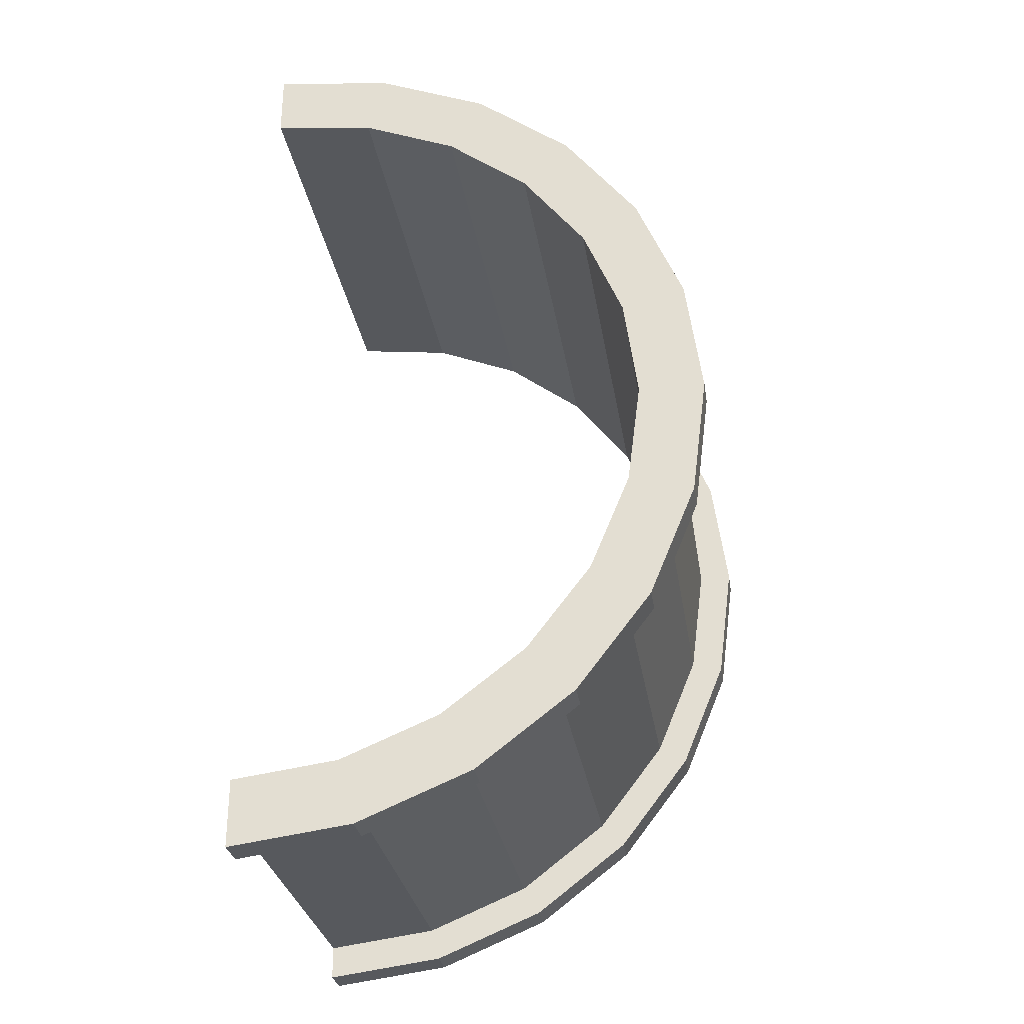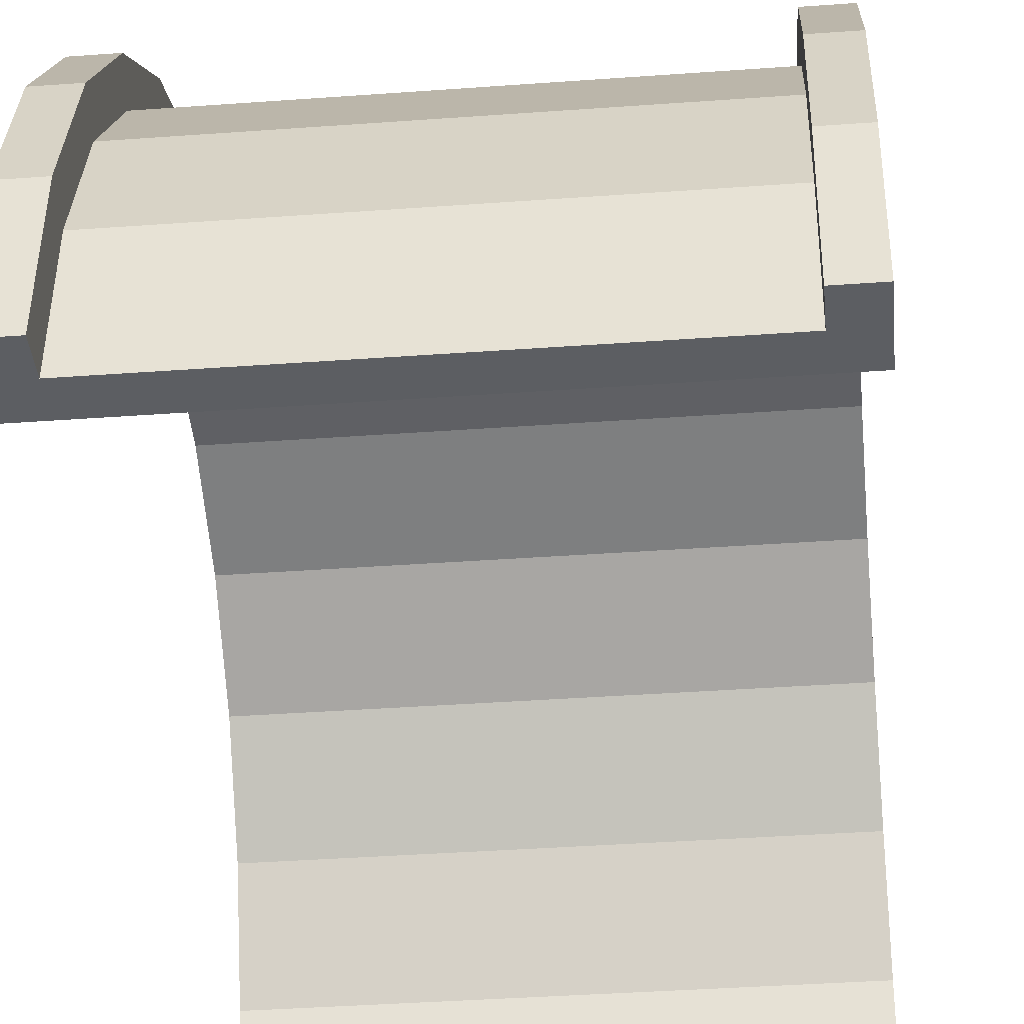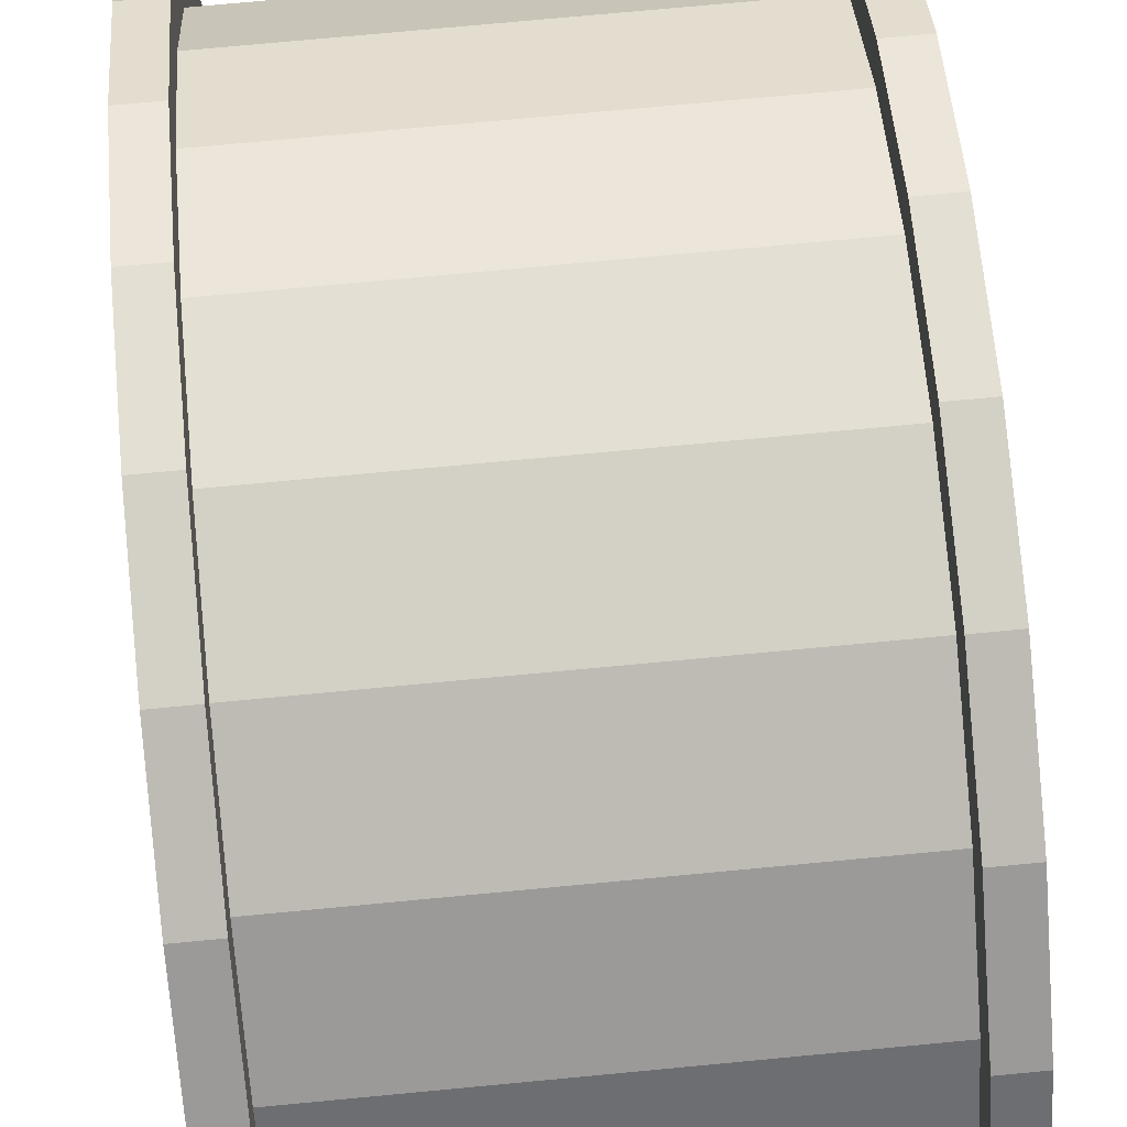
<metadata>
{"format":"obj","ext":"obj","renderer":"f3d","projection":"perspective","resolution":1024,"background":"white","views":[{"elev":-29.8,"azim":-81.1,"up":"+Y"},{"elev":-37.5,"azim":-174.6,"up":"+Z"},{"elev":73.6,"azim":-5.4,"up":"+Z"}]}
</metadata>
<code>
v 1 3.365 12.56
v 12.7 0 13
v 12.7 3.365 12.56
v 12.7 0 13
v 1 3.365 12.56
v 1 0 13
v 12.7 13 0
v 1 13 0
v 12.7 13 0
v 1 13 0
v 12.7 13 0
v 1 13 0
v 1 -6.5 11.26
v 12.7 -9.192 9.192
v 12.7 -6.5 11.26
v 12.7 -9.192 9.192
v 1 -6.5 11.26
v 1 -9.192 9.192
v -0 11.59 3.106
v -0 13.52 3.623
v 0 14 0
v -0 11.59 3.106
v 0 14 0
v 0 12 0
v -0 13.52 3.623
v -0 11.59 3.106
v -0 12.12 7
v -0 10.39 6
v -0 12.12 7
v -0 11.59 3.106
v -0 10.39 6
v -0 9.899 9.899
v -0 12.12 7
v -0 8.485 8.485
v -0 9.899 9.899
v -0 10.39 6
v -0 8.485 8.485
v -0 7 12.12
v -0 9.899 9.899
v -0 6 10.39
v -0 7 12.12
v -0 8.485 8.485
v -0 6 10.39
v -0 3.623 13.52
v -0 7 12.12
v -0 3.106 11.59
v -0 3.623 13.52
v -0 6 10.39
v -0 0 12
v -0 3.623 13.52
v -0 3.106 11.59
v -0 0 12
v -0 0 14
v -0 3.623 13.52
v -0 -3.106 11.59
v -0 0 14
v -0 0 12
v -0 -3.106 11.59
v -0 -3.623 13.52
v -0 0 14
v -0 -6 10.39
v -0 -3.623 13.52
v -0 -3.106 11.59
v -0 -6 10.39
v -0 -7 12.12
v -0 -3.623 13.52
v -0 -8.485 8.485
v -0 -7 12.12
v -0 -6 10.39
v -0 -8.485 8.485
v -0 -9.899 9.899
v -0 -7 12.12
v -0 -10.39 6
v -0 -9.899 9.899
v -0 -8.485 8.485
v -0 -12.12 7
v -0 -10.39 6
v -0 -11.59 3.106
v -0 -10.39 6
v -0 -12.12 7
v -0 -9.899 9.899
v -0 -13.52 3.623
v -0 -11.59 3.106
v 0 -12 0
v -0 -11.59 3.106
v -0 -13.52 3.623
v -0 -12.12 7
v -0 -13.52 3.623
v 0 -12 0
v 0 -14 0
v 12.7 11.26 6.5
v 1 9.192 9.192
v 12.7 9.192 9.192
v 1 9.192 9.192
v 12.7 11.26 6.5
v 1 11.26 6.5
v 12.7 13 0
v 1 12.56 3.365
v 12.7 12.56 3.365
v 1 12.56 3.365
v 12.7 13 0
v 1 13 0
v 1 0 13
v 12.7 -3.365 12.56
v 12.7 0 13
v 12.7 -3.365 12.56
v 1 0 13
v 1 -3.365 12.56
v 1 9.192 9.192
v 12.7 6.5 11.26
v 12.7 9.192 9.192
v 12.7 6.5 11.26
v 1 9.192 9.192
v 1 6.5 11.26
v 1 6.5 11.26
v 12.7 3.365 12.56
v 12.7 6.5 11.26
v 12.7 3.365 12.56
v 1 6.5 11.26
v 1 3.365 12.56
v 12.7 12.56 3.365
v 1 11.26 6.5
v 12.7 11.26 6.5
v 1 11.26 6.5
v 12.7 12.56 3.365
v 1 12.56 3.365
v 1 -13 0
v 12.7 -13 0
v 1 -13 0
v 12.7 -13 0
v 1 -13 0
v 12.7 -13 0
v 1 -11.26 6.5
v 12.7 -9.192 9.192
v 1 -9.192 9.192
v 12.7 -9.192 9.192
v 1 -11.26 6.5
v 12.7 -11.26 6.5
v 1 -12.56 3.365
v 12.7 -13 0
v 12.7 -12.56 3.365
v 12.7 -13 0
v 1 -12.56 3.365
v 1 -13 0
v 1 -3.365 12.56
v 12.7 -6.5 11.26
v 12.7 -3.365 12.56
v 12.7 -6.5 11.26
v 1 -3.365 12.56
v 1 -6.5 11.26
v 1 -12.56 3.365
v 12.7 -11.26 6.5
v 1 -11.26 6.5
v 12.7 -11.26 6.5
v 1 -12.56 3.365
v 12.7 -12.56 3.365
v 13.7 -11.59 3.106
v -0 -10.39 6
v 13.7 -10.39 6
v -0 -10.39 6
v 13.7 -11.59 3.106
v -0 -11.59 3.106
v 13.7 12 0
v 13.7 12 0
v 0 12 0
v -0 11.59 3.106
v 13.7 10.39 6
v -0 10.39 6
v 13.7 10.39 6
v -0 11.59 3.106
v 13.7 11.59 3.106
v 13.7 6 10.39
v -0 8.485 8.485
v 13.7 8.485 8.485
v -0 8.485 8.485
v 13.7 6 10.39
v -0 6 10.39
v -0 10.39 6
v 13.7 8.485 8.485
v -0 8.485 8.485
v 13.7 8.485 8.485
v -0 10.39 6
v 13.7 10.39 6
v -0 -6 10.39
v 13.7 -3.106 11.59
v 13.7 -6 10.39
v 13.7 -3.106 11.59
v -0 -6 10.39
v -0 -3.106 11.59
v 13.7 -10.39 6
v -0 -8.485 8.485
v 13.7 -8.485 8.485
v -0 -8.485 8.485
v 13.7 -10.39 6
v -0 -10.39 6
v -0 -8.485 8.485
v 13.7 -6 10.39
v 13.7 -8.485 8.485
v 13.7 -6 10.39
v -0 -8.485 8.485
v -0 -6 10.39
v 13.7 0 12
v -0 3.106 11.59
v 13.7 3.106 11.59
v -0 3.106 11.59
v 13.7 0 12
v -0 0 12
v -0 11.59 3.106
v 13.7 12 0
v 13.7 11.59 3.106
v 13.7 12 0
v -0 11.59 3.106
v 0 12 0
v 13.7 -12 0
v 13.7 -12 0
v 0 -12 0
v 13.7 -12 0
v -0 -11.59 3.106
v 13.7 -11.59 3.106
v -0 -11.59 3.106
v 13.7 -12 0
v 0 -12 0
v -0 -3.106 11.59
v 13.7 0 12
v 13.7 -3.106 11.59
v 13.7 0 12
v -0 -3.106 11.59
v -0 0 12
v 13.7 3.106 11.59
v -0 6 10.39
v 13.7 6 10.39
v -0 6 10.39
v 13.7 3.106 11.59
v -0 3.106 11.59
v -0 3.623 13.52
v 1 0 14
v 1 3.623 13.52
v 1 0 14
v -0 3.623 13.52
v -0 0 14
v 1 14 0
v 0 14 0
v 1 14 0
v -0 -13.52 3.623
v 1 -14 0
v 1 -13.52 3.623
v 1 -14 0
v -0 -13.52 3.623
v 0 -14 0
v 1 12.12 7
v -0 9.899 9.899
v 1 9.899 9.899
v -0 9.899 9.899
v 1 12.12 7
v -0 12.12 7
v -0 9.899 9.899
v 1 7 12.12
v 1 9.899 9.899
v 1 7 12.12
v -0 9.899 9.899
v -0 7 12.12
v 1 13.52 3.623
v -0 12.12 7
v 1 12.12 7
v -0 12.12 7
v 1 13.52 3.623
v -0 13.52 3.623
v -0 -12.12 7
v 1 -9.899 9.899
v -0 -9.899 9.899
v 1 -9.899 9.899
v -0 -12.12 7
v 1 -12.12 7
v -0 7 12.12
v 1 3.623 13.52
v 1 7 12.12
v 1 3.623 13.52
v -0 7 12.12
v -0 3.623 13.52
v 1 13.52 3.623
v 1 12.56 3.365
v 1 13 0
v 1 12.12 7
v 1 12.56 3.365
v 1 13.52 3.623
v 1 12.12 7
v 1 11.26 6.5
v 1 12.56 3.365
v 1 9.899 9.899
v 1 11.26 6.5
v 1 12.12 7
v 1 9.899 9.899
v 1 9.192 9.192
v 1 11.26 6.5
v 1 7 12.12
v 1 9.192 9.192
v 1 9.899 9.899
v 1 7 12.12
v 1 6.5 11.26
v 1 9.192 9.192
v 1 3.623 13.52
v 1 6.5 11.26
v 1 7 12.12
v 1 3.623 13.52
v 1 3.365 12.56
v 1 6.5 11.26
v 1 0 14
v 1 3.365 12.56
v 1 3.623 13.52
v 1 0 14
v 1 0 13
v 1 3.365 12.56
v 1 0 14
v 1 -3.365 12.56
v 1 0 13
v 1 -3.623 13.52
v 1 -3.365 12.56
v 1 0 14
v 1 -3.623 13.52
v 1 -6.5 11.26
v 1 -3.365 12.56
v 1 -7 12.12
v 1 -6.5 11.26
v 1 -3.623 13.52
v 1 -7 12.12
v 1 -9.192 9.192
v 1 -6.5 11.26
v 1 -9.899 9.899
v 1 -9.192 9.192
v 1 -7 12.12
v 1 -9.899 9.899
v 1 -11.26 6.5
v 1 -9.192 9.192
v 1 -12.12 7
v 1 -11.26 6.5
v 1 -9.899 9.899
v 1 -12.12 7
v 1 -12.56 3.365
v 1 -11.26 6.5
v 1 -13.52 3.623
v 1 -12.56 3.365
v 1 -12.12 7
v 1 -12.56 3.365
v 1 -13.52 3.623
v 1 -13 0
v 1 -14 0
v 1 -13 0
v 1 -13.52 3.623
v 1 -13 0
v 1 -14 0
v 1 -13 0
v 1 -13 0
v 1 -14 0
v 1 -14 0
v 1 13 0
v 1 14 0
v 1 13.52 3.623
v 1 14 0
v 1 13 0
v 1 14 0
v 1 14 0
v 1 13 0
v 1 13 0
v 1 14 0
v -0 13.52 3.623
v 1 13.52 3.623
v -0 13.52 3.623
v 1 14 0
v 0 14 0
v 1 -14 0
v 0 -14 0
v 1 -14 0
v -0 -13.52 3.623
v 1 -12.12 7
v -0 -12.12 7
v 1 -12.12 7
v -0 -13.52 3.623
v 1 -13.52 3.623
v 1 -7 12.12
v -0 -9.899 9.899
v 1 -9.899 9.899
v -0 -9.899 9.899
v 1 -7 12.12
v -0 -7 12.12
v 1 0 14
v -0 -3.623 13.52
v 1 -3.623 13.52
v -0 -3.623 13.52
v 1 0 14
v -0 0 14
v 1 -3.623 13.52
v -0 -7 12.12
v 1 -7 12.12
v -0 -7 12.12
v 1 -3.623 13.52
v -0 -3.623 13.52
v 12.7 -13.52 3.623
v 13.7 -12.12 7
v 12.7 -12.12 7
v 13.7 -12.12 7
v 12.7 -13.52 3.623
v 13.7 -13.52 3.623
v 13.7 14 0
v 12.7 14 0
v 13.7 14 0
v 12.7 14 0
v 13.7 14 0
v 12.7 14 0
v 13.7 13.52 3.623
v 12.7 12.12 7
v 13.7 12.12 7
v 12.7 12.12 7
v 13.7 13.52 3.623
v 12.7 13.52 3.623
v 13.7 12.12 7
v 12.7 9.899 9.899
v 13.7 9.899 9.899
v 12.7 9.899 9.899
v 13.7 12.12 7
v 12.7 12.12 7
v 12.7 -3.623 13.52
v 13.7 -7 12.12
v 13.7 -3.623 13.52
v 13.7 -7 12.12
v 12.7 -3.623 13.52
v 12.7 -7 12.12
v 12.7 -12.12 7
v 13.7 -9.899 9.899
v 12.7 -9.899 9.899
v 13.7 -9.899 9.899
v 12.7 -12.12 7
v 13.7 -12.12 7
v 12.7 -7 12.12
v 13.7 -9.899 9.899
v 13.7 -7 12.12
v 13.7 -9.899 9.899
v 12.7 -7 12.12
v 12.7 -9.899 9.899
v 12.7 3.623 13.52
v 13.7 0 14
v 13.7 3.623 13.52
v 13.7 0 14
v 12.7 3.623 13.52
v 12.7 0 14
v 12.7 9.899 9.899
v 13.7 7 12.12
v 13.7 9.899 9.899
v 13.7 7 12.12
v 12.7 9.899 9.899
v 12.7 7 12.12
v 13.7 14 0
v 12.7 13.52 3.623
v 13.7 13.52 3.623
v 12.7 13.52 3.623
v 13.7 14 0
v 12.7 14 0
v 12.7 -14 0
v 13.7 -14 0
v 12.7 -14 0
v 13.7 -14 0
v 12.7 -14 0
v 13.7 -14 0
v 12.7 -13.52 3.623
v 13.7 -14 0
v 13.7 -13.52 3.623
v 13.7 -14 0
v 12.7 -13.52 3.623
v 12.7 -14 0
v 12.7 0 14
v 13.7 -3.623 13.52
v 13.7 0 14
v 13.7 -3.623 13.52
v 12.7 0 14
v 12.7 -3.623 13.52
v 12.7 -14 0
v 12.7 -13 0
v 12.7 -13 0
v 12.7 -14 0
v 12.7 -13 0
v 12.7 -14 0
v 12.7 -13 0
v 12.7 -14 0
v 12.7 -13.52 3.623
v 12.7 13 0
v 12.7 14 0
v 12.7 14 0
v 12.7 13 0
v 12.7 14 0
v 12.7 13 0
v 12.7 14 0
v 12.7 13 0
v 12.7 13.52 3.623
v 12.7 12.56 3.365
v 12.7 13.52 3.623
v 12.7 13 0
v 12.7 12.56 3.365
v 12.7 12.12 7
v 12.7 13.52 3.623
v 12.7 11.26 6.5
v 12.7 12.12 7
v 12.7 12.56 3.365
v 12.7 11.26 6.5
v 12.7 9.899 9.899
v 12.7 12.12 7
v 12.7 9.192 9.192
v 12.7 9.899 9.899
v 12.7 11.26 6.5
v 12.7 9.192 9.192
v 12.7 7 12.12
v 12.7 9.899 9.899
v 12.7 6.5 11.26
v 12.7 7 12.12
v 12.7 9.192 9.192
v 12.7 6.5 11.26
v 12.7 3.623 13.52
v 12.7 7 12.12
v 12.7 3.365 12.56
v 12.7 3.623 13.52
v 12.7 6.5 11.26
v 12.7 0 13
v 12.7 3.623 13.52
v 12.7 3.365 12.56
v 12.7 0 13
v 12.7 0 14
v 12.7 3.623 13.52
v 12.7 -3.365 12.56
v 12.7 0 14
v 12.7 0 13
v 12.7 -3.365 12.56
v 12.7 -3.623 13.52
v 12.7 0 14
v 12.7 -6.5 11.26
v 12.7 -3.623 13.52
v 12.7 -3.365 12.56
v 12.7 -6.5 11.26
v 12.7 -7 12.12
v 12.7 -3.623 13.52
v 12.7 -9.192 9.192
v 12.7 -7 12.12
v 12.7 -6.5 11.26
v 12.7 -9.192 9.192
v 12.7 -9.899 9.899
v 12.7 -7 12.12
v 12.7 -11.26 6.5
v 12.7 -9.899 9.899
v 12.7 -9.192 9.192
v 12.7 -11.26 6.5
v 12.7 -12.12 7
v 12.7 -9.899 9.899
v 12.7 -12.56 3.365
v 12.7 -12.12 7
v 12.7 -11.26 6.5
v 12.7 -13.52 3.623
v 12.7 -12.56 3.365
v 12.7 -13 0
v 12.7 -12.56 3.365
v 12.7 -13.52 3.623
v 12.7 -12.12 7
v 13.7 13.52 3.623
v 13.7 11.59 3.106
v 13.7 12 0
v 13.7 12.12 7
v 13.7 10.39 6
v 13.7 11.59 3.106
v 13.7 9.899 9.899
v 13.7 10.39 6
v 13.7 12.12 7
v 13.7 9.899 9.899
v 13.7 8.485 8.485
v 13.7 10.39 6
v 13.7 7 12.12
v 13.7 8.485 8.485
v 13.7 9.899 9.899
v 13.7 7 12.12
v 13.7 6 10.39
v 13.7 8.485 8.485
v 13.7 3.623 13.52
v 13.7 6 10.39
v 13.7 7 12.12
v 13.7 3.623 13.52
v 13.7 3.106 11.59
v 13.7 6 10.39
v 13.7 0 14
v 13.7 3.106 11.59
v 13.7 3.623 13.52
v 13.7 0 14
v 13.7 0 12
v 13.7 3.106 11.59
v 13.7 0 14
v 13.7 -3.106 11.59
v 13.7 0 12
v 13.7 -3.623 13.52
v 13.7 -3.106 11.59
v 13.7 0 14
v 13.7 -3.623 13.52
v 13.7 -6 10.39
v 13.7 -3.106 11.59
v 13.7 -7 12.12
v 13.7 -6 10.39
v 13.7 -3.623 13.52
v 13.7 -7 12.12
v 13.7 -8.485 8.485
v 13.7 -6 10.39
v 13.7 -9.899 9.899
v 13.7 -8.485 8.485
v 13.7 -7 12.12
v 13.7 -9.899 9.899
v 13.7 -10.39 6
v 13.7 -8.485 8.485
v 13.7 -12.12 7
v 13.7 -10.39 6
v 13.7 -9.899 9.899
v 13.7 -10.39 6
v 13.7 -12.12 7
v 13.7 -11.59 3.106
v 13.7 -13.52 3.623
v 13.7 -11.59 3.106
v 13.7 -12.12 7
v 13.7 -11.59 3.106
v 13.7 -13.52 3.623
v 13.7 -12 0
v 13.7 -14 0
v 13.7 -12 0
v 13.7 -13.52 3.623
v 13.7 -12 0
v 13.7 -14 0
v 13.7 -12 0
v 13.7 -12 0
v 13.7 -14 0
v 13.7 -14 0
v 13.7 12 0
v 13.7 14 0
v 13.7 13.52 3.623
v 13.7 11.59 3.106
v 13.7 13.52 3.623
v 13.7 12.12 7
v 13.7 14 0
v 13.7 12 0
v 13.7 14 0
v 13.7 14 0
v 13.7 12 0
v 13.7 12 0
v 12.7 7 12.12
v 13.7 3.623 13.52
v 13.7 7 12.12
v 13.7 3.623 13.52
v 12.7 7 12.12
v 12.7 3.623 13.52
v 13.7 12 0
v 12.7 13 0
v 13.7 14 0
v 13.7 12 0
v 1 13 0
v 12.7 13 0
v 0 12 0
v 1 13 0
v 13.7 12 0
v 0 14 0
v 1 13 0
v 0 12 0
v 1 13 0
v 0 14 0
v 1 14 0
v 13.7 14 0
v 12.7 13 0
v 12.7 14 0
v 1 -14 0
v 0 -14 0
v 1 -13 0
v 12.7 -13 0
v 13.7 -14 0
v 12.7 -14 0
v 13.7 -14 0
v 12.7 -13 0
v 13.7 -12 0
v 1 -13 0
v 13.7 -12 0
v 12.7 -13 0
v 1 -13 0
v 0 -12 0
v 13.7 -12 0
v 0 -12 0
v 1 -13 0
v 0 -14 0
f 1 2 3
f 4 5 6
f 7 8 9
f 10 11 12
f 13 14 15
f 16 17 18
f 19 20 21
f 22 23 24
f 25 26 27
f 28 29 30
f 31 32 33
f 34 35 36
f 37 38 39
f 40 41 42
f 43 44 45
f 46 47 48
f 49 50 51
f 52 53 54
f 55 56 57
f 58 59 60
f 61 62 63
f 64 65 66
f 67 68 69
f 70 71 72
f 73 74 75
f 76 77 78
f 79 80 81
f 82 83 84
f 85 86 87
f 88 89 90
f 91 92 93
f 94 95 96
f 97 98 99
f 100 101 102
f 103 104 105
f 106 107 108
f 109 110 111
f 112 113 114
f 115 116 117
f 118 119 120
f 121 122 123
f 124 125 126
f 127 128 129
f 130 131 132
f 133 134 135
f 136 137 138
f 139 140 141
f 142 143 144
f 145 146 147
f 148 149 150
f 151 152 153
f 154 155 156
f 157 158 159
f 160 161 162
f 163 164 165
f 166 167 168
f 169 170 171
f 172 173 174
f 175 176 177
f 178 179 180
f 181 182 183
f 184 185 186
f 187 188 189
f 190 191 192
f 193 194 195
f 196 197 198
f 199 200 201
f 202 203 204
f 205 206 207
f 208 209 210
f 211 212 213
f 214 215 216
f 217 218 219
f 220 221 222
f 223 224 225
f 226 227 228
f 229 230 231
f 232 233 234
f 235 236 237
f 238 239 240
f 241 242 243
f 244 245 246
f 247 248 249
f 250 251 252
f 253 254 255
f 256 257 258
f 259 260 261
f 262 263 264
f 265 266 267
f 268 269 270
f 271 272 273
f 274 275 276
f 277 278 279
f 280 281 282
f 283 284 285
f 286 287 288
f 289 290 291
f 292 293 294
f 295 296 297
f 298 299 300
f 301 302 303
f 304 305 306
f 307 308 309
f 310 311 312
f 313 314 315
f 316 317 318
f 319 320 321
f 322 323 324
f 325 326 327
f 328 329 330
f 331 332 333
f 334 335 336
f 337 338 339
f 340 341 342
f 343 344 345
f 346 347 348
f 349 350 351
f 352 353 354
f 355 356 357
f 358 359 360
f 361 362 363
f 364 365 366
f 367 368 369
f 370 371 372
f 373 374 375
f 376 377 378
f 379 380 381
f 382 383 384
f 385 386 387
f 388 389 390
f 391 392 393
f 394 395 396
f 397 398 399
f 400 401 402
f 403 404 405
f 406 407 408
f 409 410 411
f 412 413 414
f 415 416 417
f 418 419 420
f 421 422 423
f 424 425 426
f 427 428 429
f 430 431 432
f 433 434 435
f 436 437 438
f 439 440 441
f 442 443 444
f 445 446 447
f 448 449 450
f 451 452 453
f 454 455 456
f 457 458 459
f 460 461 462
f 463 464 465
f 466 467 468
f 469 470 471
f 472 473 474
f 475 476 477
f 478 479 480
f 481 482 483
f 484 485 486
f 487 488 489
f 490 491 492
f 493 494 495
f 496 497 498
f 499 500 501
f 502 503 504
f 505 506 507
f 508 509 510
f 511 512 513
f 514 515 516
f 517 518 519
f 520 521 522
f 523 524 525
f 526 527 528
f 529 530 531
f 532 533 534
f 535 536 537
f 538 539 540
f 541 542 543
f 544 545 546
f 547 548 549
f 550 551 552
f 553 554 555
f 556 557 558
f 559 560 561
f 562 563 564
f 565 566 567
f 568 569 570
f 571 572 573
f 574 575 576
f 577 578 579
f 580 581 582
f 583 584 585
f 586 587 588
f 589 590 591
f 592 593 594
f 595 596 597
f 598 599 600
f 601 602 603
f 604 605 606
f 607 608 609
f 610 611 612
f 613 614 615
f 616 617 618
f 619 620 621
f 622 623 624
f 625 626 627
f 628 629 630
f 631 632 633
f 634 635 636
f 637 638 639
f 640 641 642
f 643 644 645
f 646 647 648
f 649 650 651
f 652 653 654
f 655 656 657
f 658 659 660
f 661 662 663
f 664 665 666
f 667 668 669
f 670 671 672
f 673 674 675
f 676 677 678
f 679 680 681
f 682 683 684

</code>
